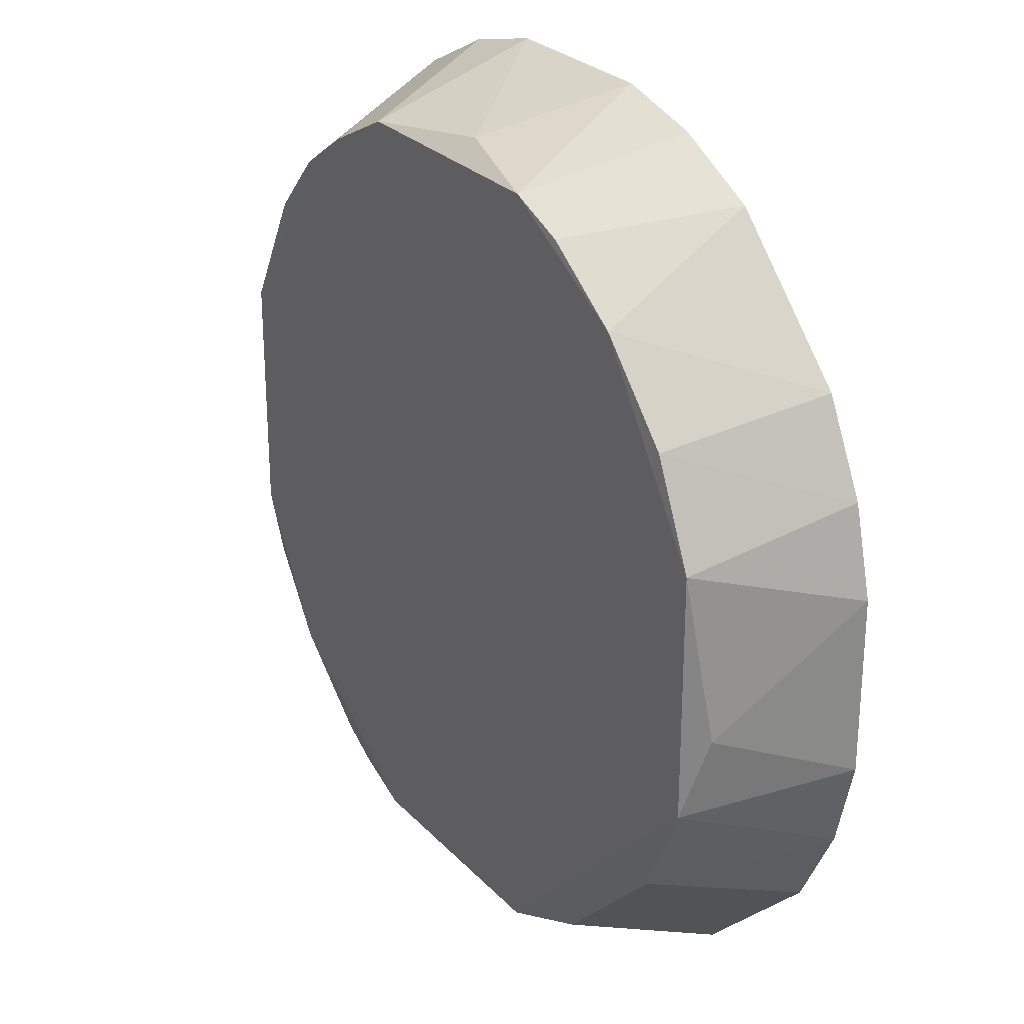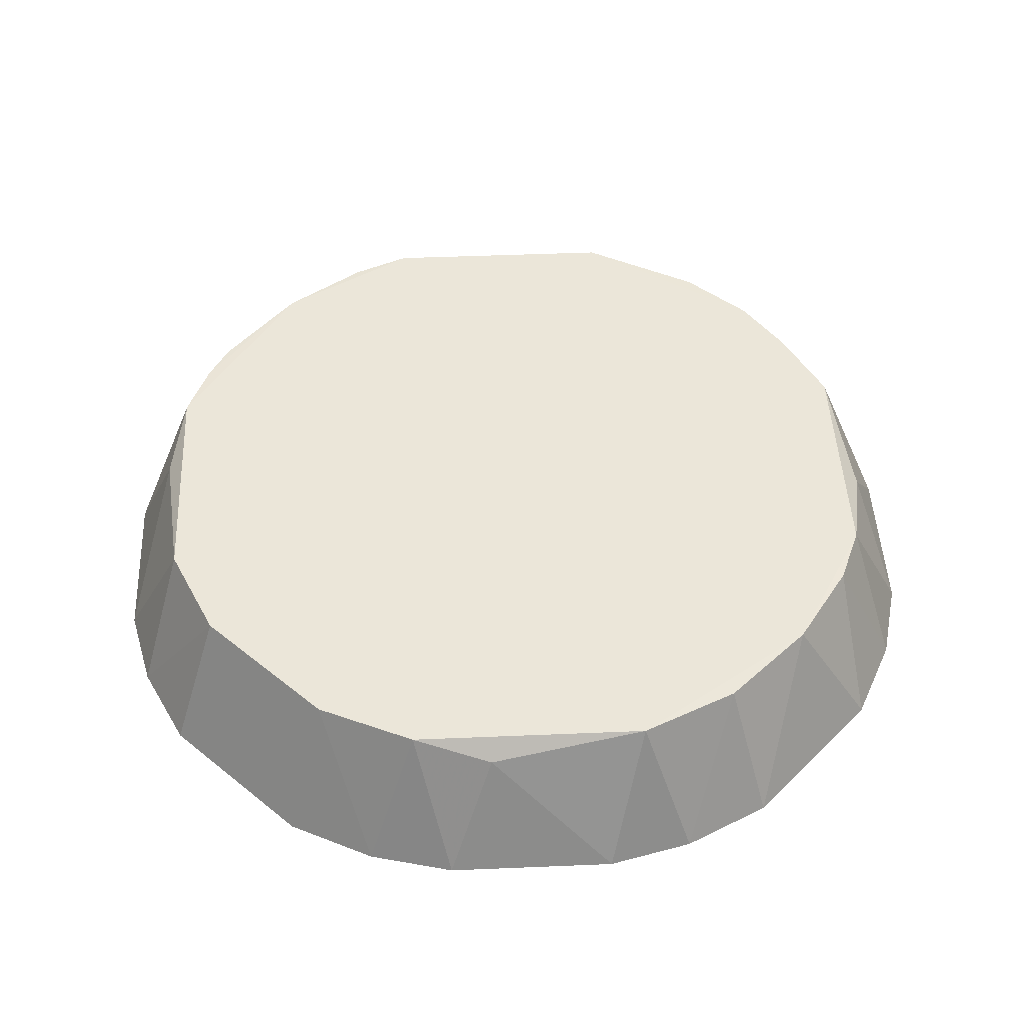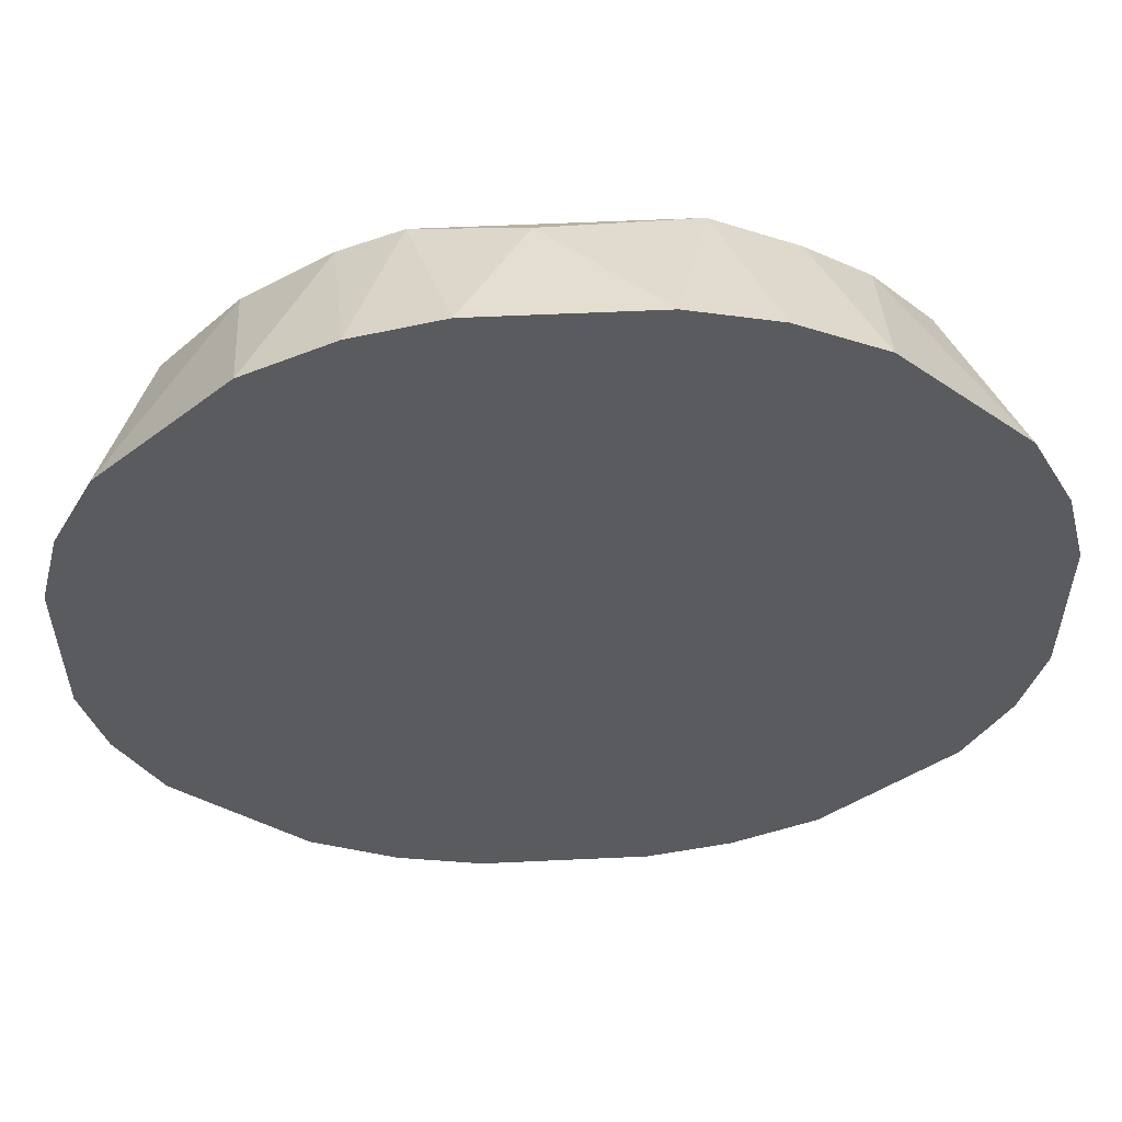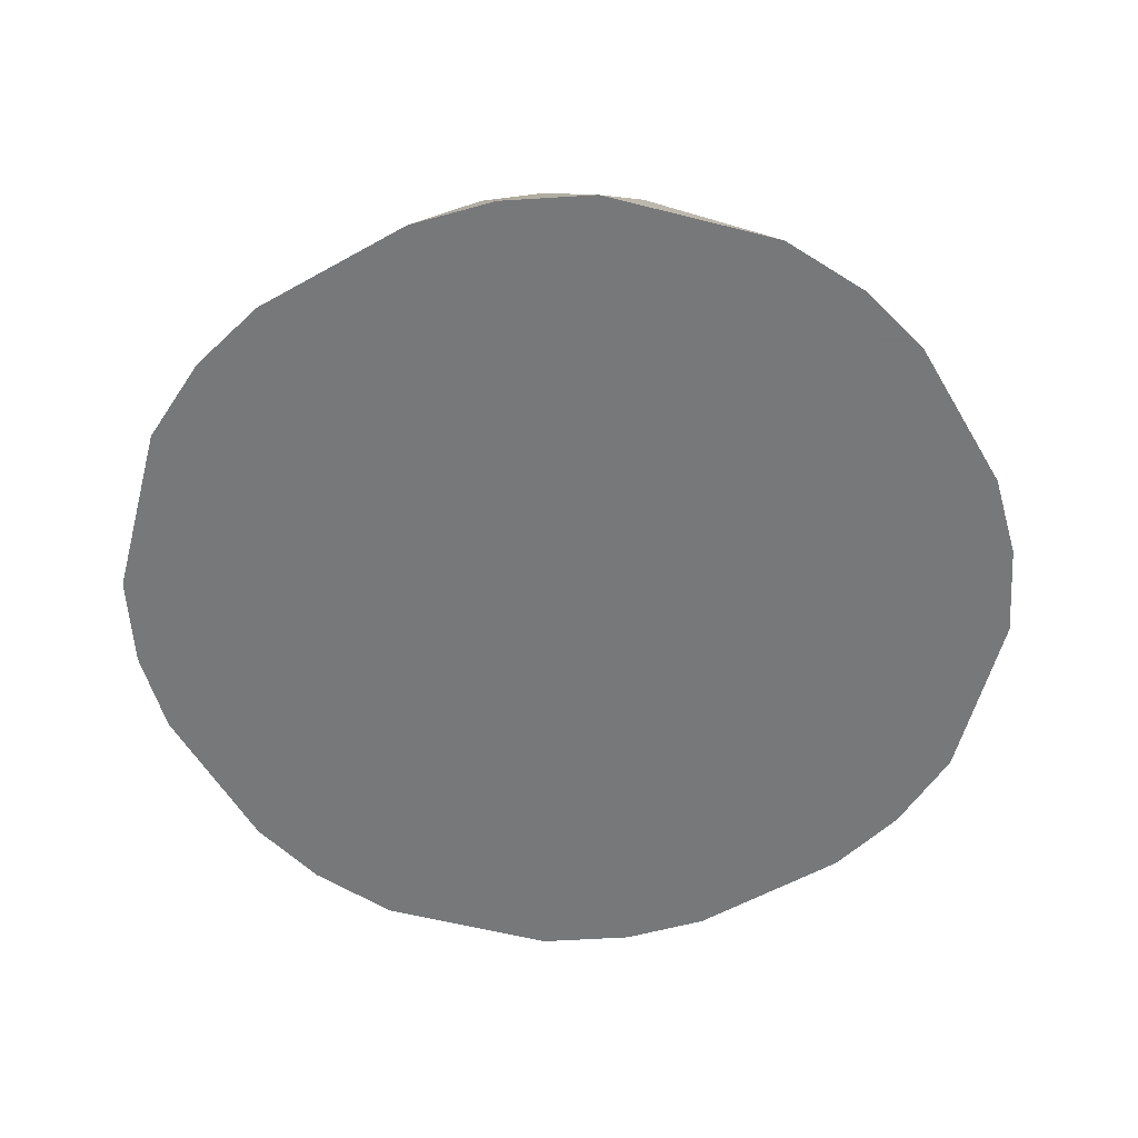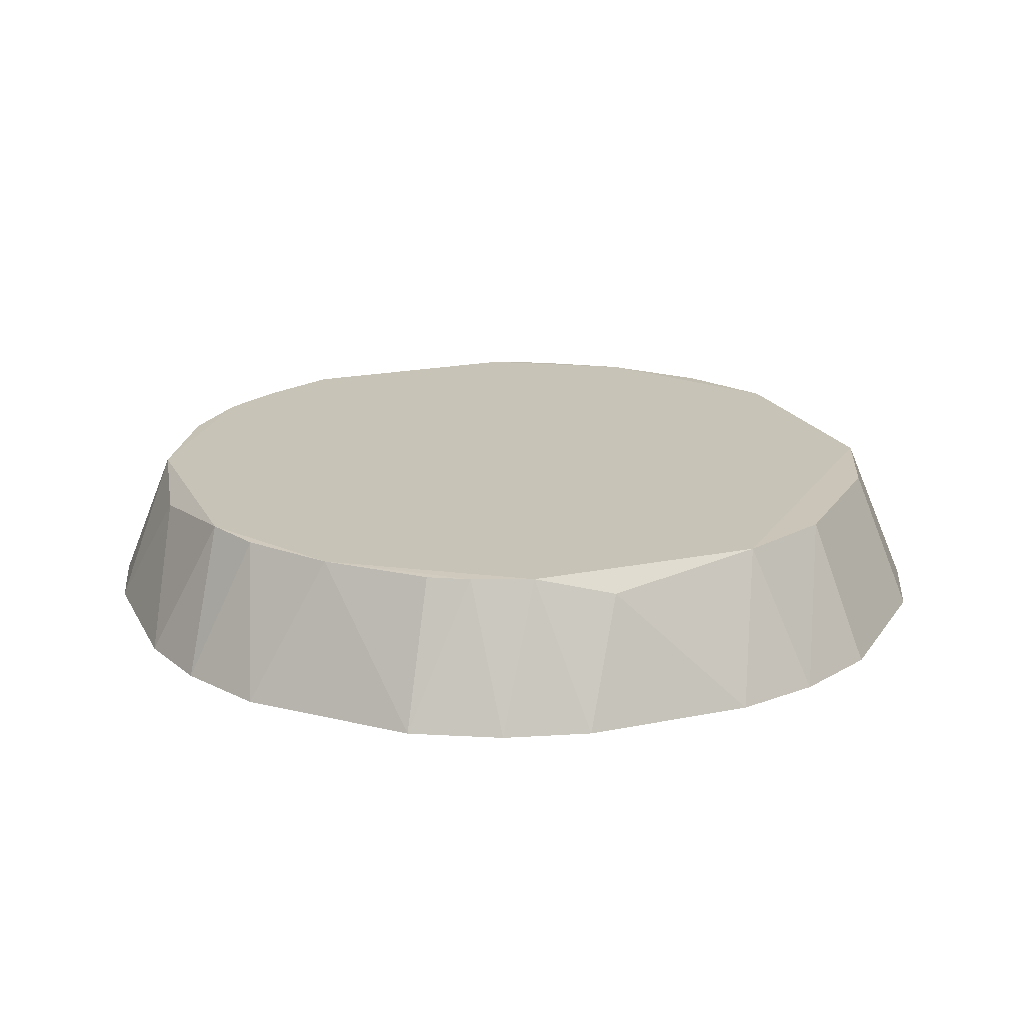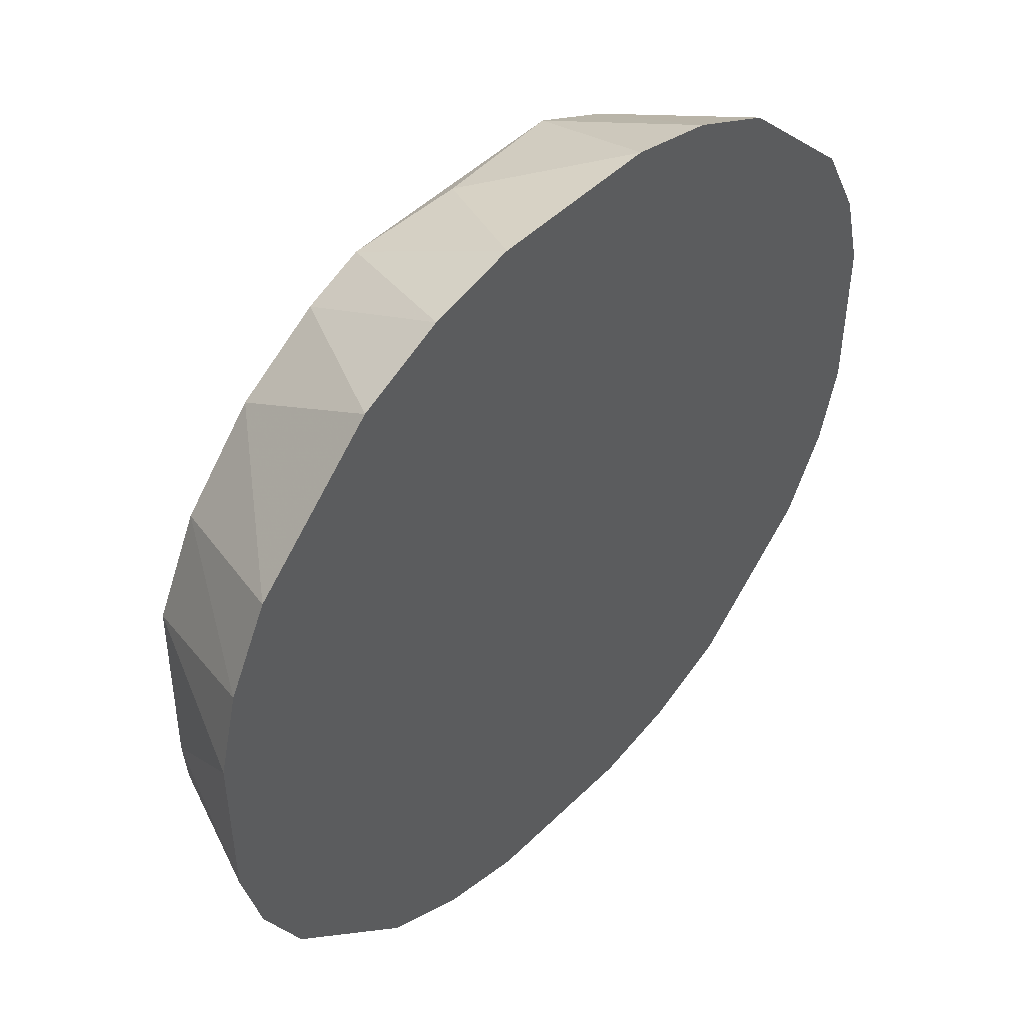
<metadata>
{"format":"obj","ext":"obj","renderer":"f3d","projection":"perspective","resolution":1024,"background":"white","views":[{"elev":26.9,"azim":-122.9,"up":"+Z"},{"elev":47.2,"azim":-92.7,"up":"+Y"},{"elev":56.6,"azim":-2.8,"up":"+Z"},{"elev":-57.3,"azim":120.2,"up":"+Y"},{"elev":19.7,"azim":159.3,"up":"+Y"},{"elev":48.1,"azim":-47.5,"up":"+Z"}]}
</metadata>
<code>
v 0.001553 -0.3399 0.2127
v -0.1258 -0.3399 -0.2228
v -0.1683 -0.3399 -0.2122
v 0.1069 -0.2677 -0.05977
v -0.2737 -0.2677 0.06035
v -0.2958 -0.3399 0.08521
v 0.129 -0.3399 -0.08468
v -0.1921 -0.2682 -0.1677
v -0.1435 -0.2677 0.1906
v 0.07558 -0.268 0.1195
v 0.005923 -0.268 -0.1784
v -0.2958 -0.3399 -0.08468
v 0.129 -0.3399 0.08521
v -0.2108 -0.3399 0.1915
v 0.04401 -0.3399 -0.1909
v -0.2737 -0.2677 -0.05977
v -0.02337 -0.2677 0.1905
v -0.1258 -0.3399 0.2234
v -0.2136 -0.2677 0.1505
v -0.1435 -0.2677 -0.19
v 0.06683 -0.2677 -0.1299
v -0.2746 -0.3399 -0.1271
v 0.1165 -0.2778 0.01025
v -0.04099 -0.3399 -0.2228
v 0.04401 -0.3399 0.1915
v -0.3065 -0.3399 0.04272
v 0.1397 -0.3399 -0.04214
v -0.2746 -0.3399 0.1277
v 0.1068 -0.2677 0.06032
v -0.06354 -0.2779 -0.1988
v -0.2514 -0.2682 -0.1084
v 0.1078 -0.3399 -0.1271
v 0.1078 -0.3399 0.1277
v -0.2108 -0.3399 -0.1909
v 0.04681 -0.2677 0.1505
v 0.1397 -0.3399 0.04272
v -0.04099 -0.3399 0.2234
v -0.09338 -0.2778 0.2002
v -0.2511 -0.2682 0.1088
v -0.3065 -0.3399 -0.04214
v -0.2826 -0.2779 -0.0196
v -0.02336 -0.2677 -0.19
v 0.001553 -0.3399 -0.2122
v -0.1683 -0.3399 0.2127
v 0.09498 -0.2681 -0.08892
v -0.1726 -0.2681 0.1786
v 0.02511 -0.2682 -0.1675
v 0.01675 -0.2677 0.1705
f 25 35 48
f 3 2 1
f 3 1 6
f 1 2 7
f 4 5 9
f 3 6 12
f 1 7 13
f 6 1 14
f 7 2 15
f 5 4 16
f 14 1 18
f 9 5 19
f 2 3 20
f 3 8 20
f 16 4 20
f 20 4 21
f 3 12 22
f 15 2 24
f 1 13 25
f 6 5 26
f 12 6 26
f 7 4 27
f 13 7 27
f 4 23 27
f 6 14 28
f 14 19 28
f 23 4 29
f 2 20 30
f 24 2 30
f 12 16 31
f 20 8 31
f 16 20 31
f 22 12 31
f 7 15 32
f 15 21 32
f 25 13 33
f 29 10 33
f 13 29 33
f 8 3 34
f 3 22 34
f 31 8 34
f 22 31 34
f 4 9 35
f 10 29 35
f 29 4 35
f 25 33 35
f 33 10 35
f 13 27 36
f 27 23 36
f 29 13 36
f 23 29 36
f 1 17 37
f 18 1 37
f 18 37 38
f 17 9 38
f 9 18 38
f 37 17 38
f 5 6 39
f 19 5 39
f 6 28 39
f 28 19 39
f 16 12 40
f 12 26 40
f 40 26 41
f 5 16 41
f 26 5 41
f 16 40 41
f 21 11 42
f 20 21 42
f 30 20 42
f 24 30 42
f 11 15 43
f 15 24 43
f 42 11 43
f 24 42 43
f 14 18 44
f 18 9 44
f 4 7 45
f 21 4 45
f 7 32 45
f 32 21 45
f 9 19 46
f 19 14 46
f 44 9 46
f 14 44 46
f 15 11 47
f 21 15 47
f 11 21 47
f 17 1 48
f 9 17 48
f 1 25 48
f 35 9 48

</code>
